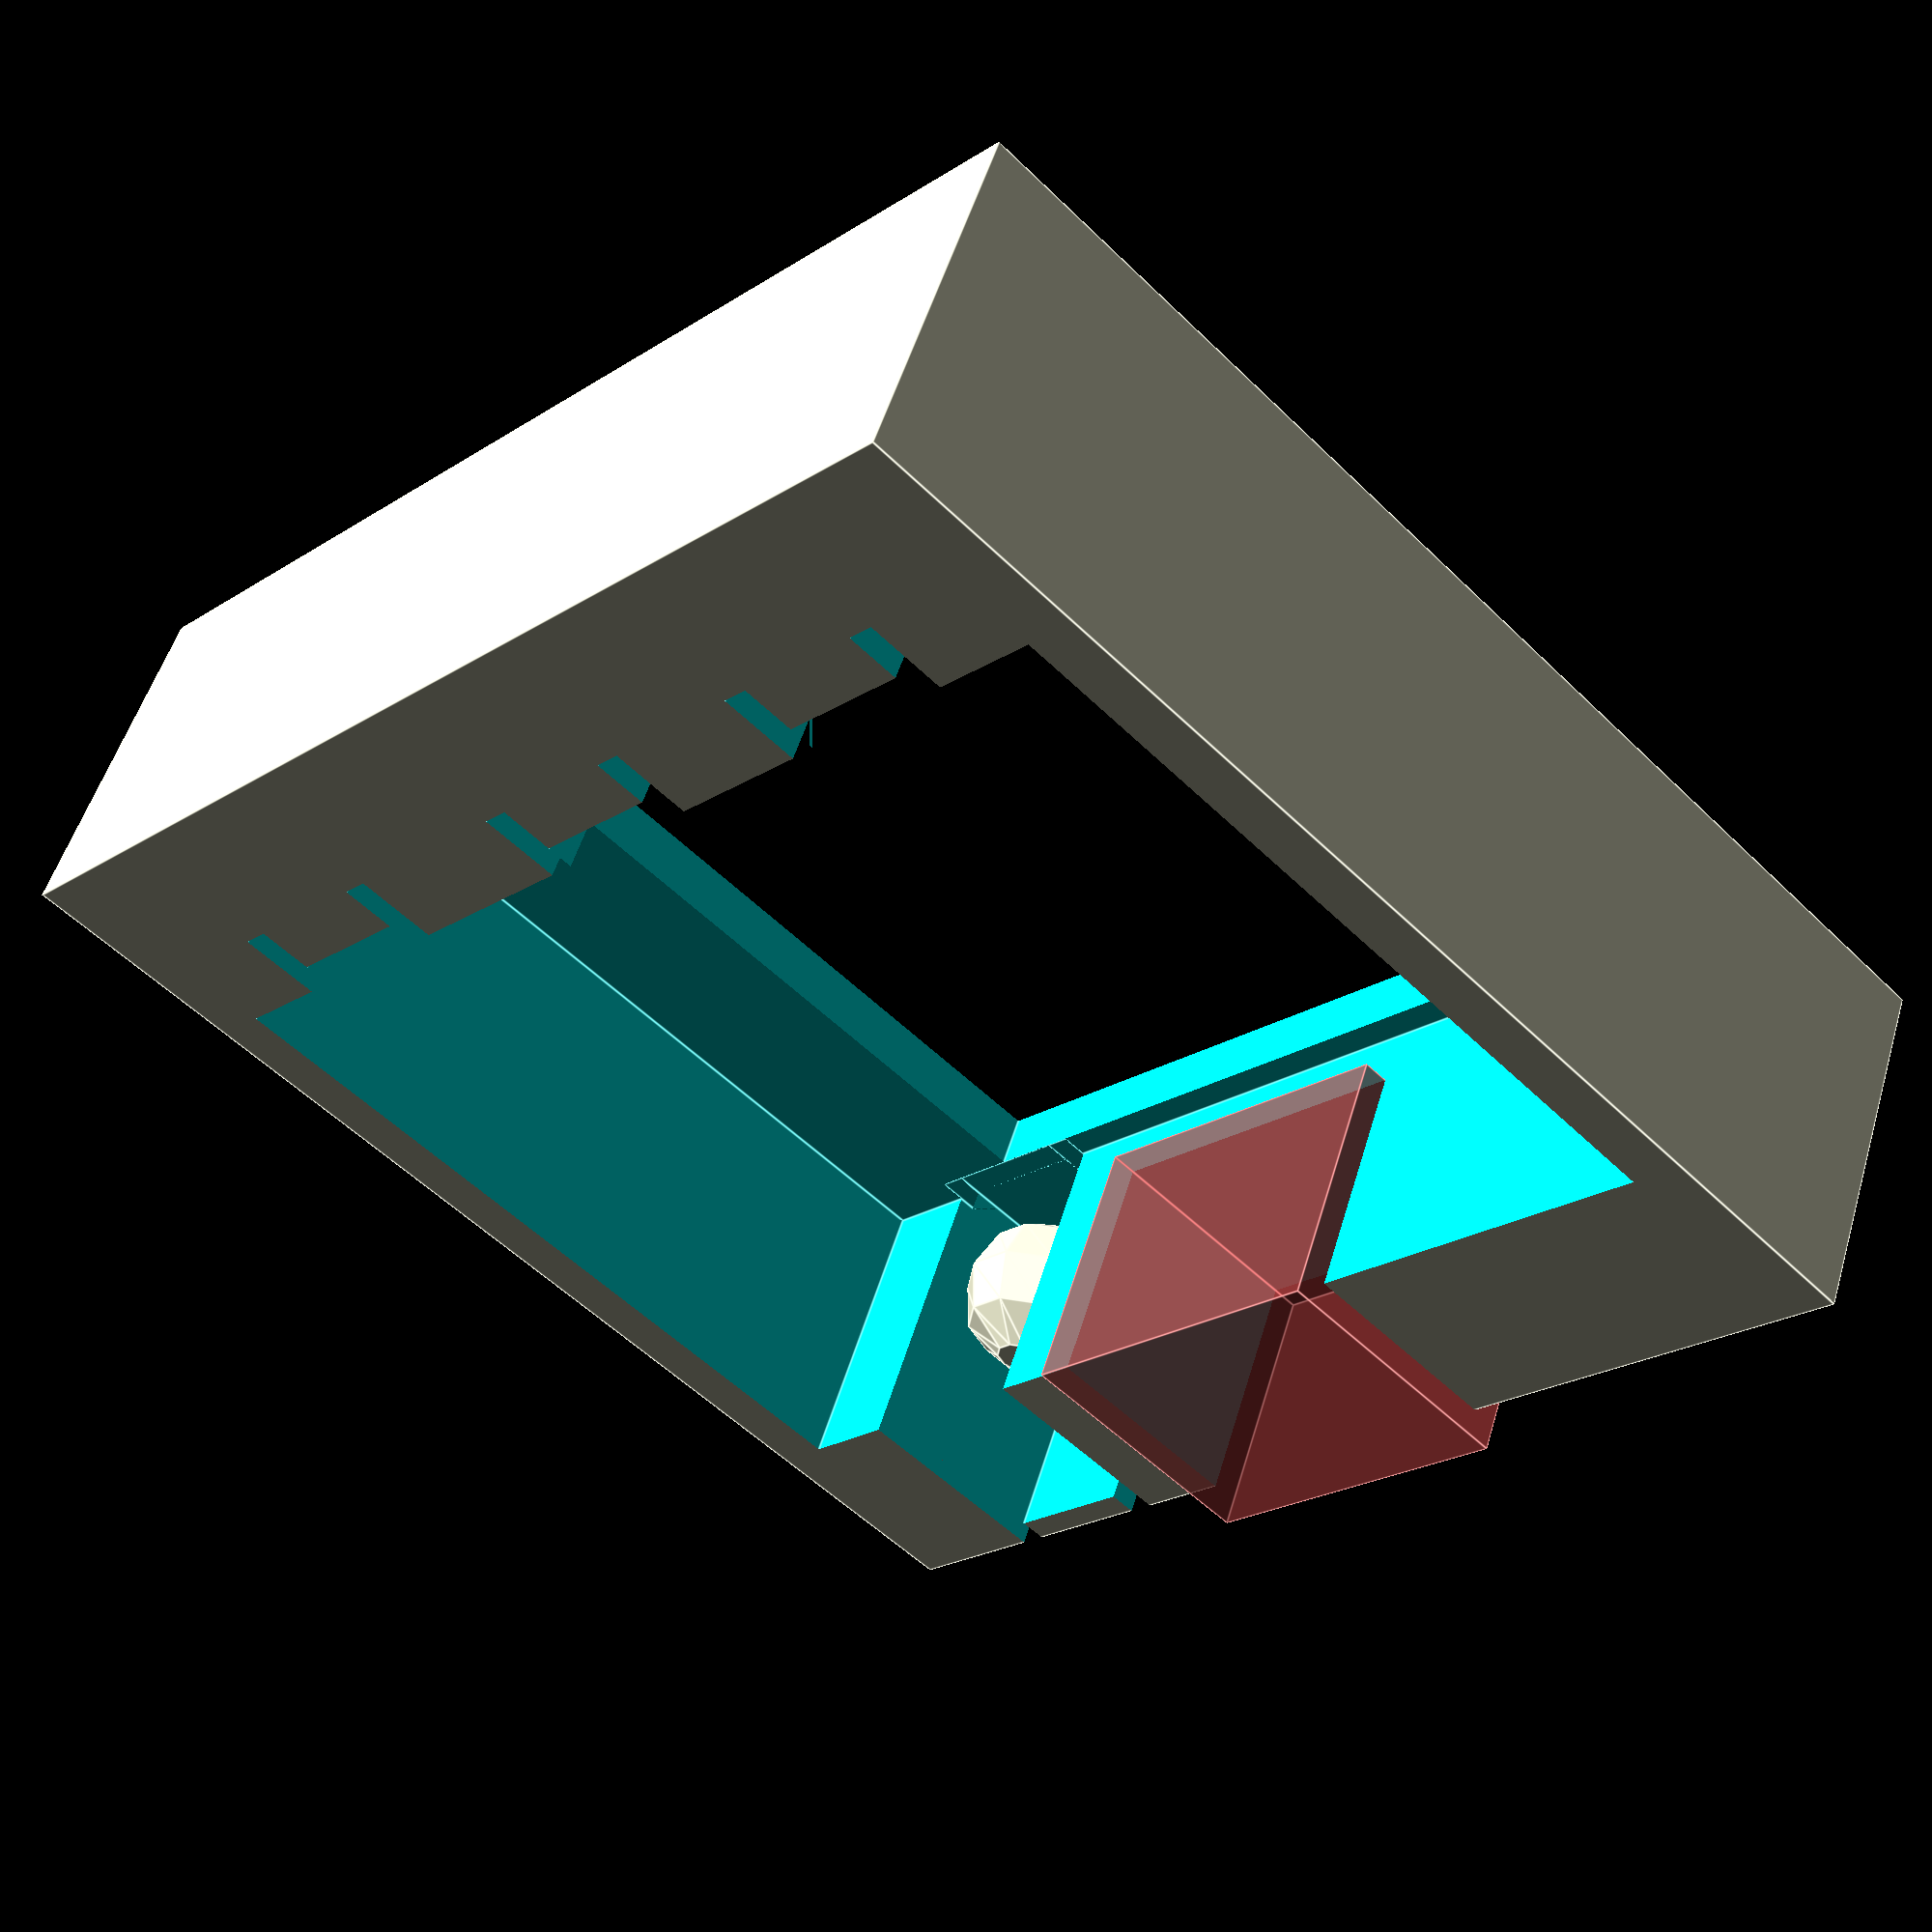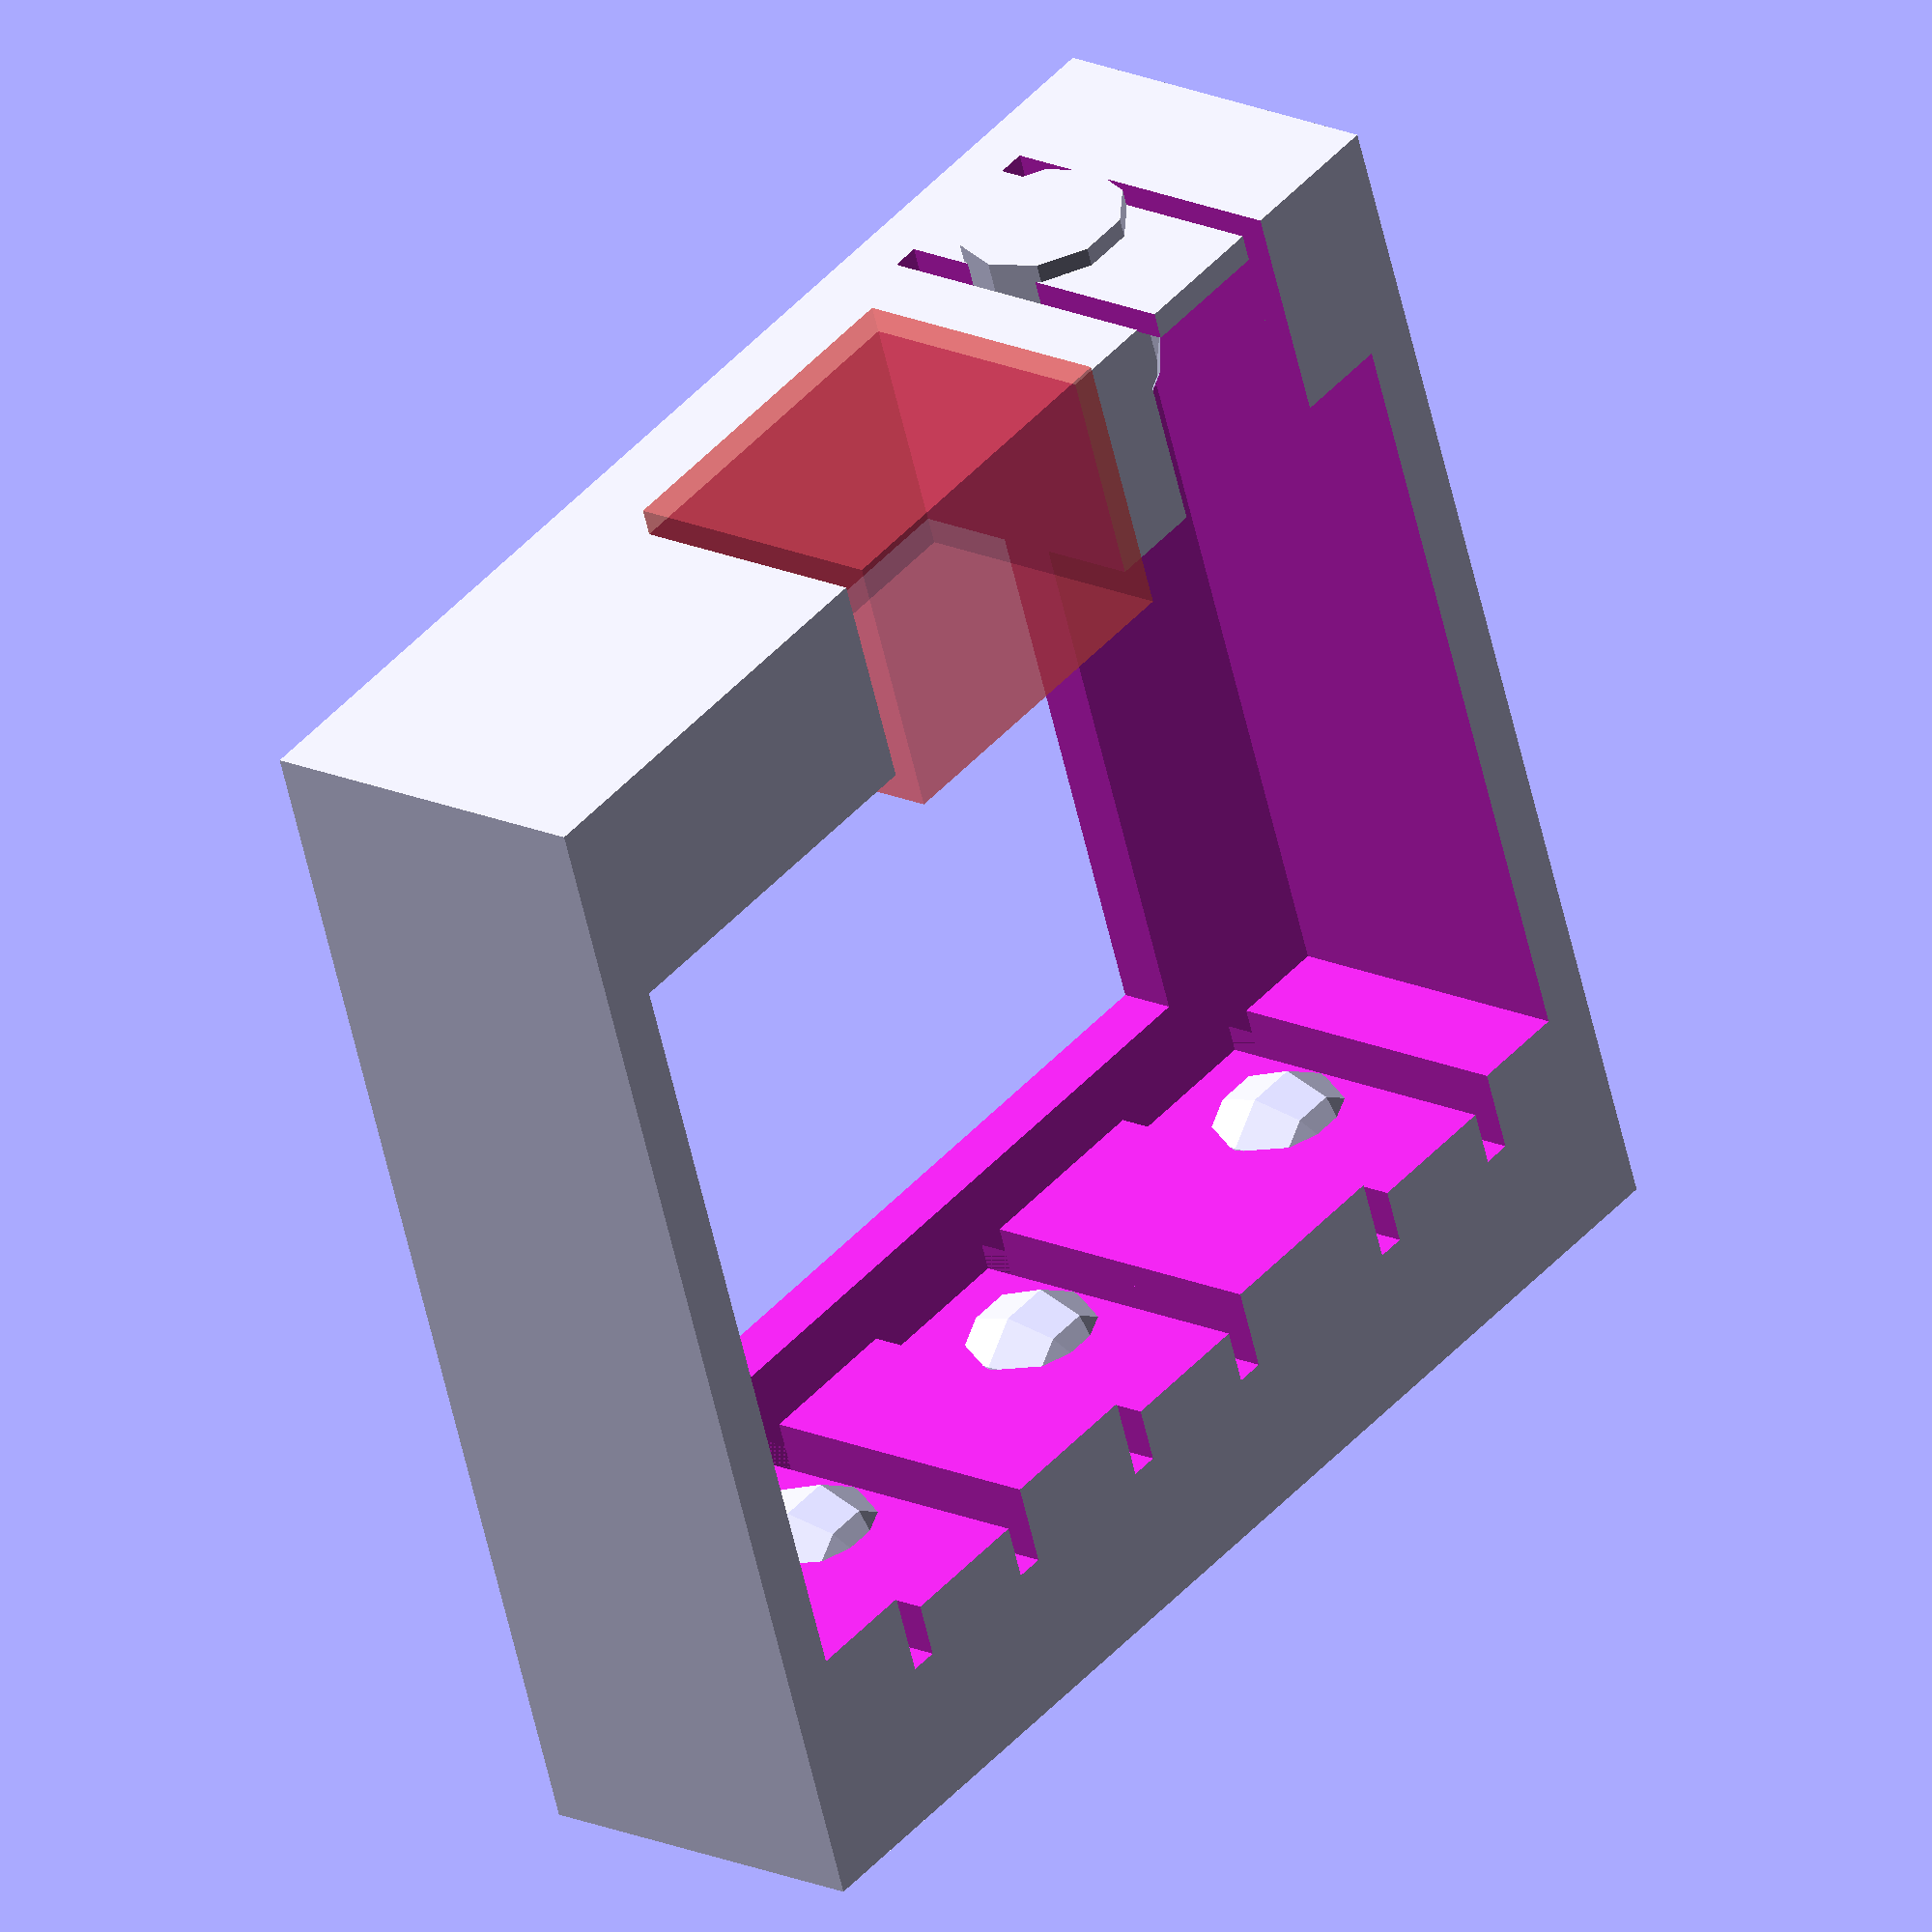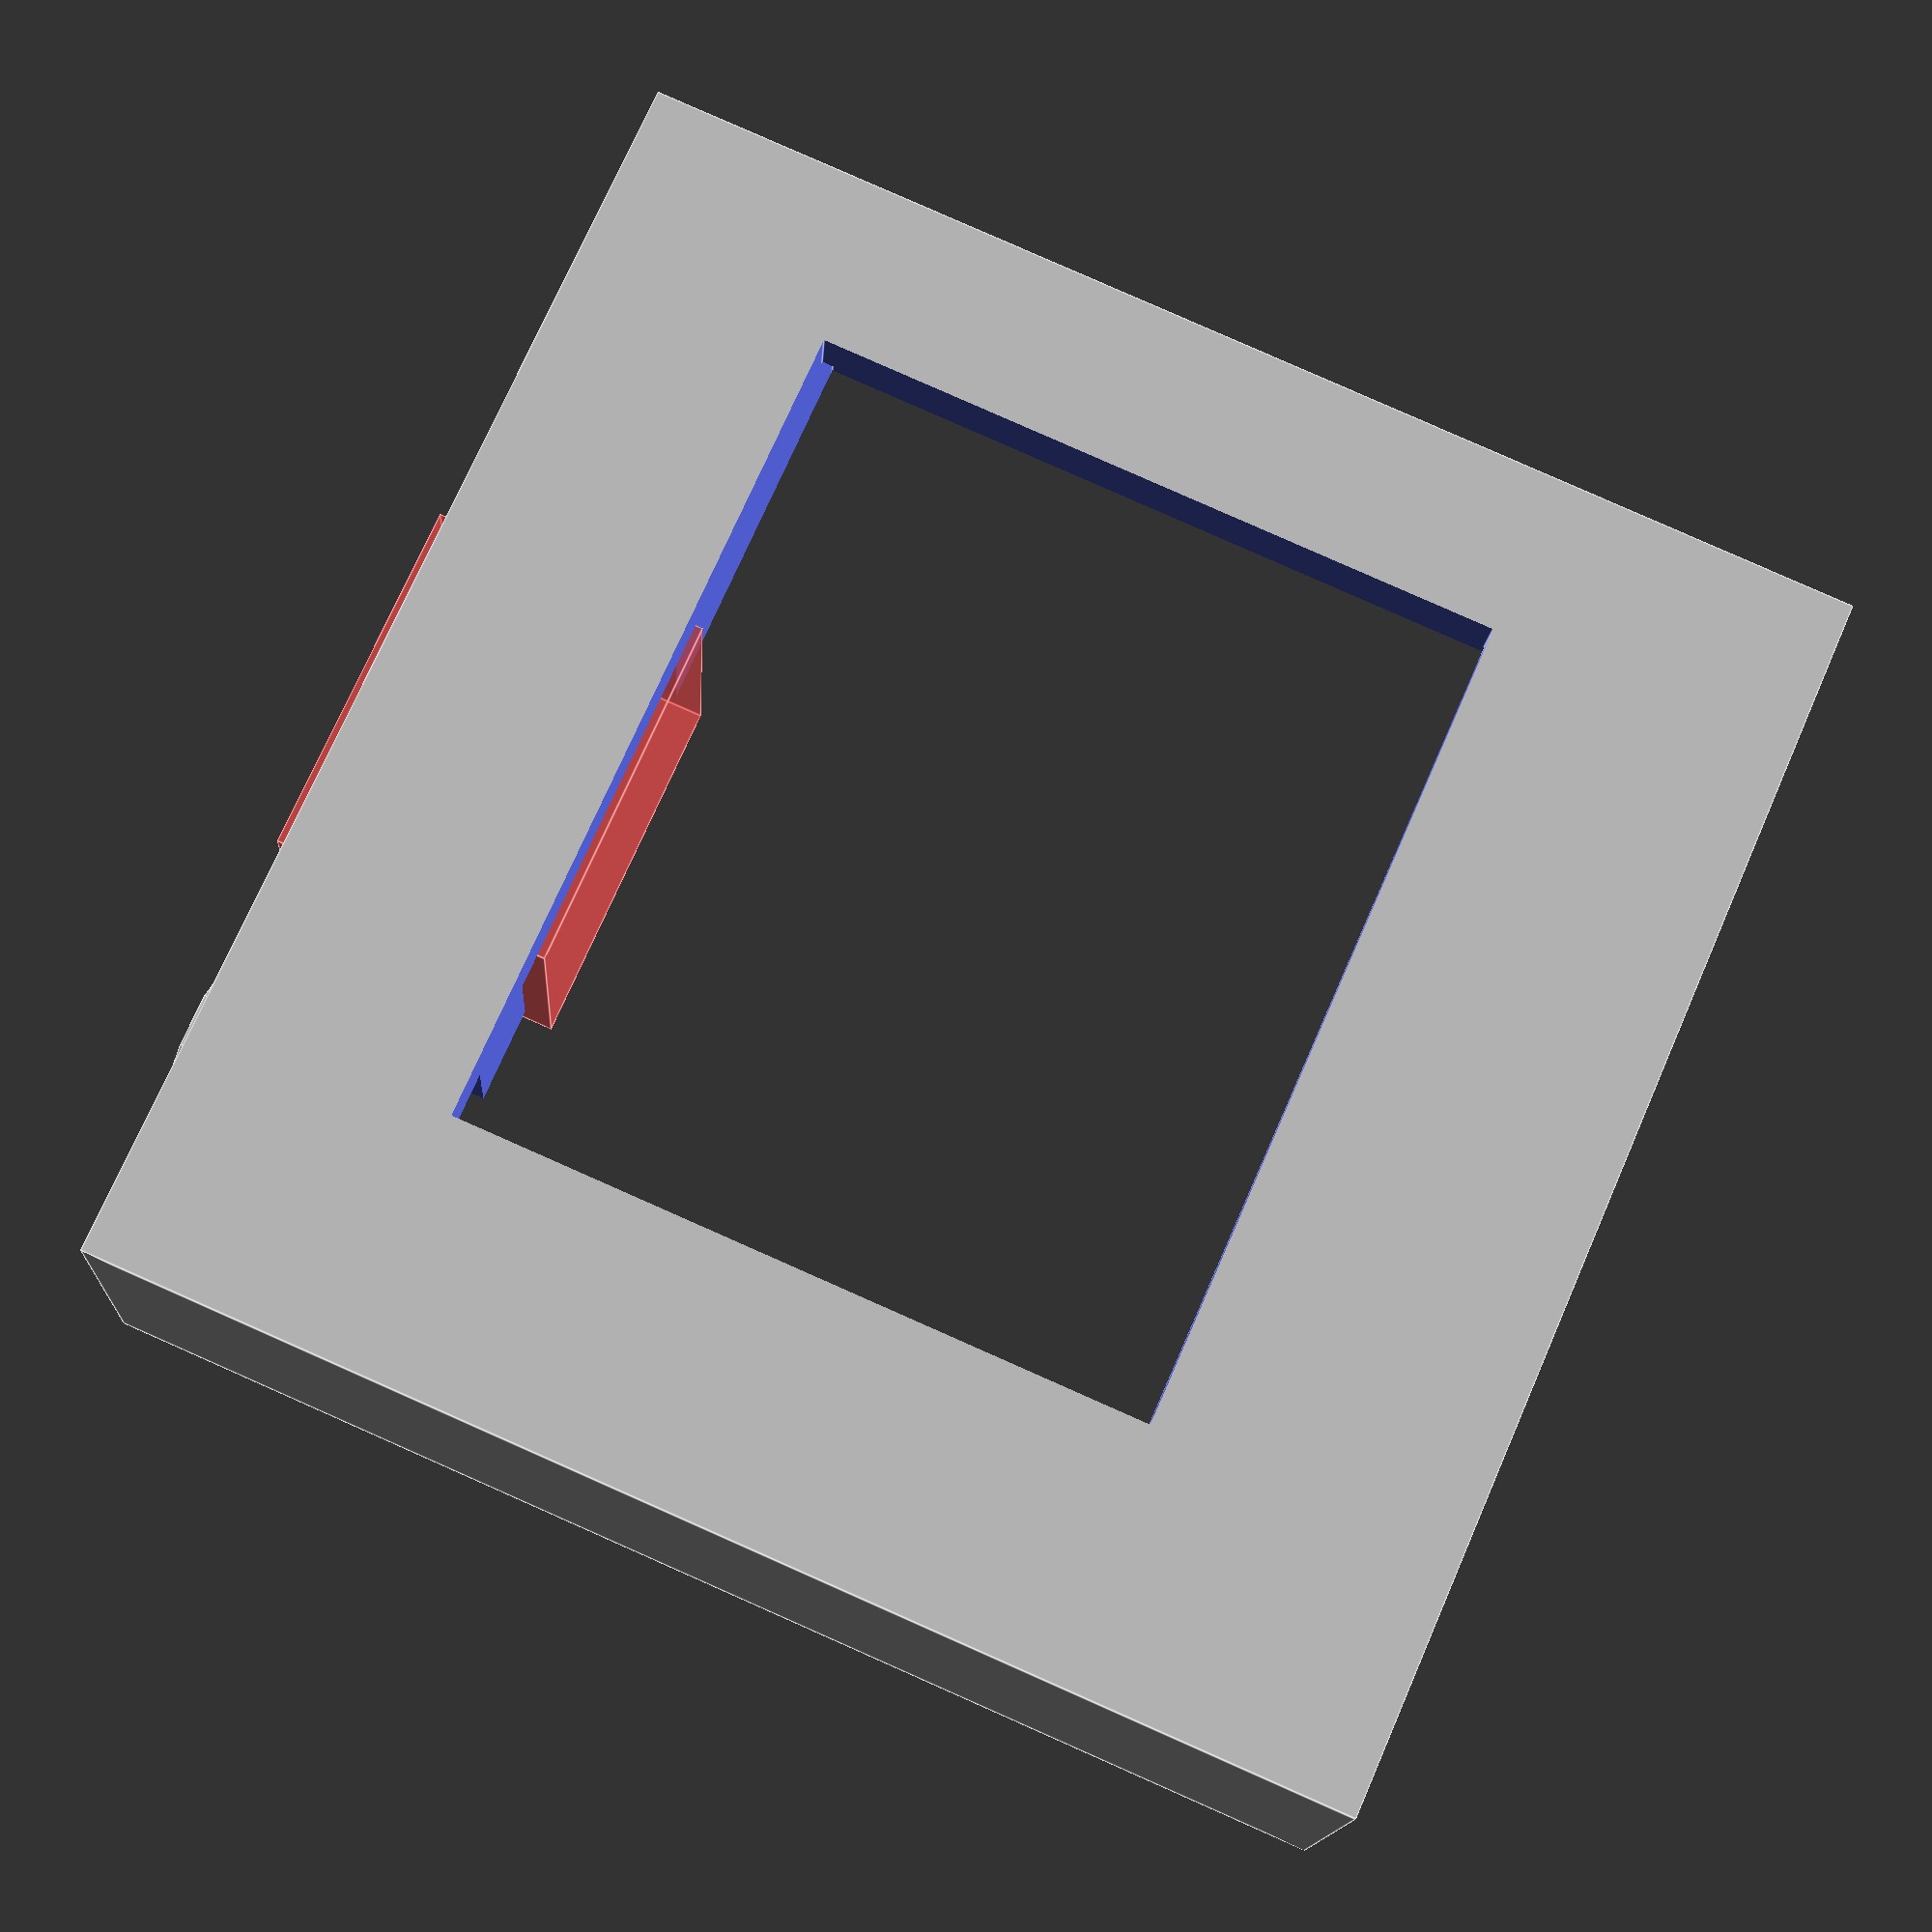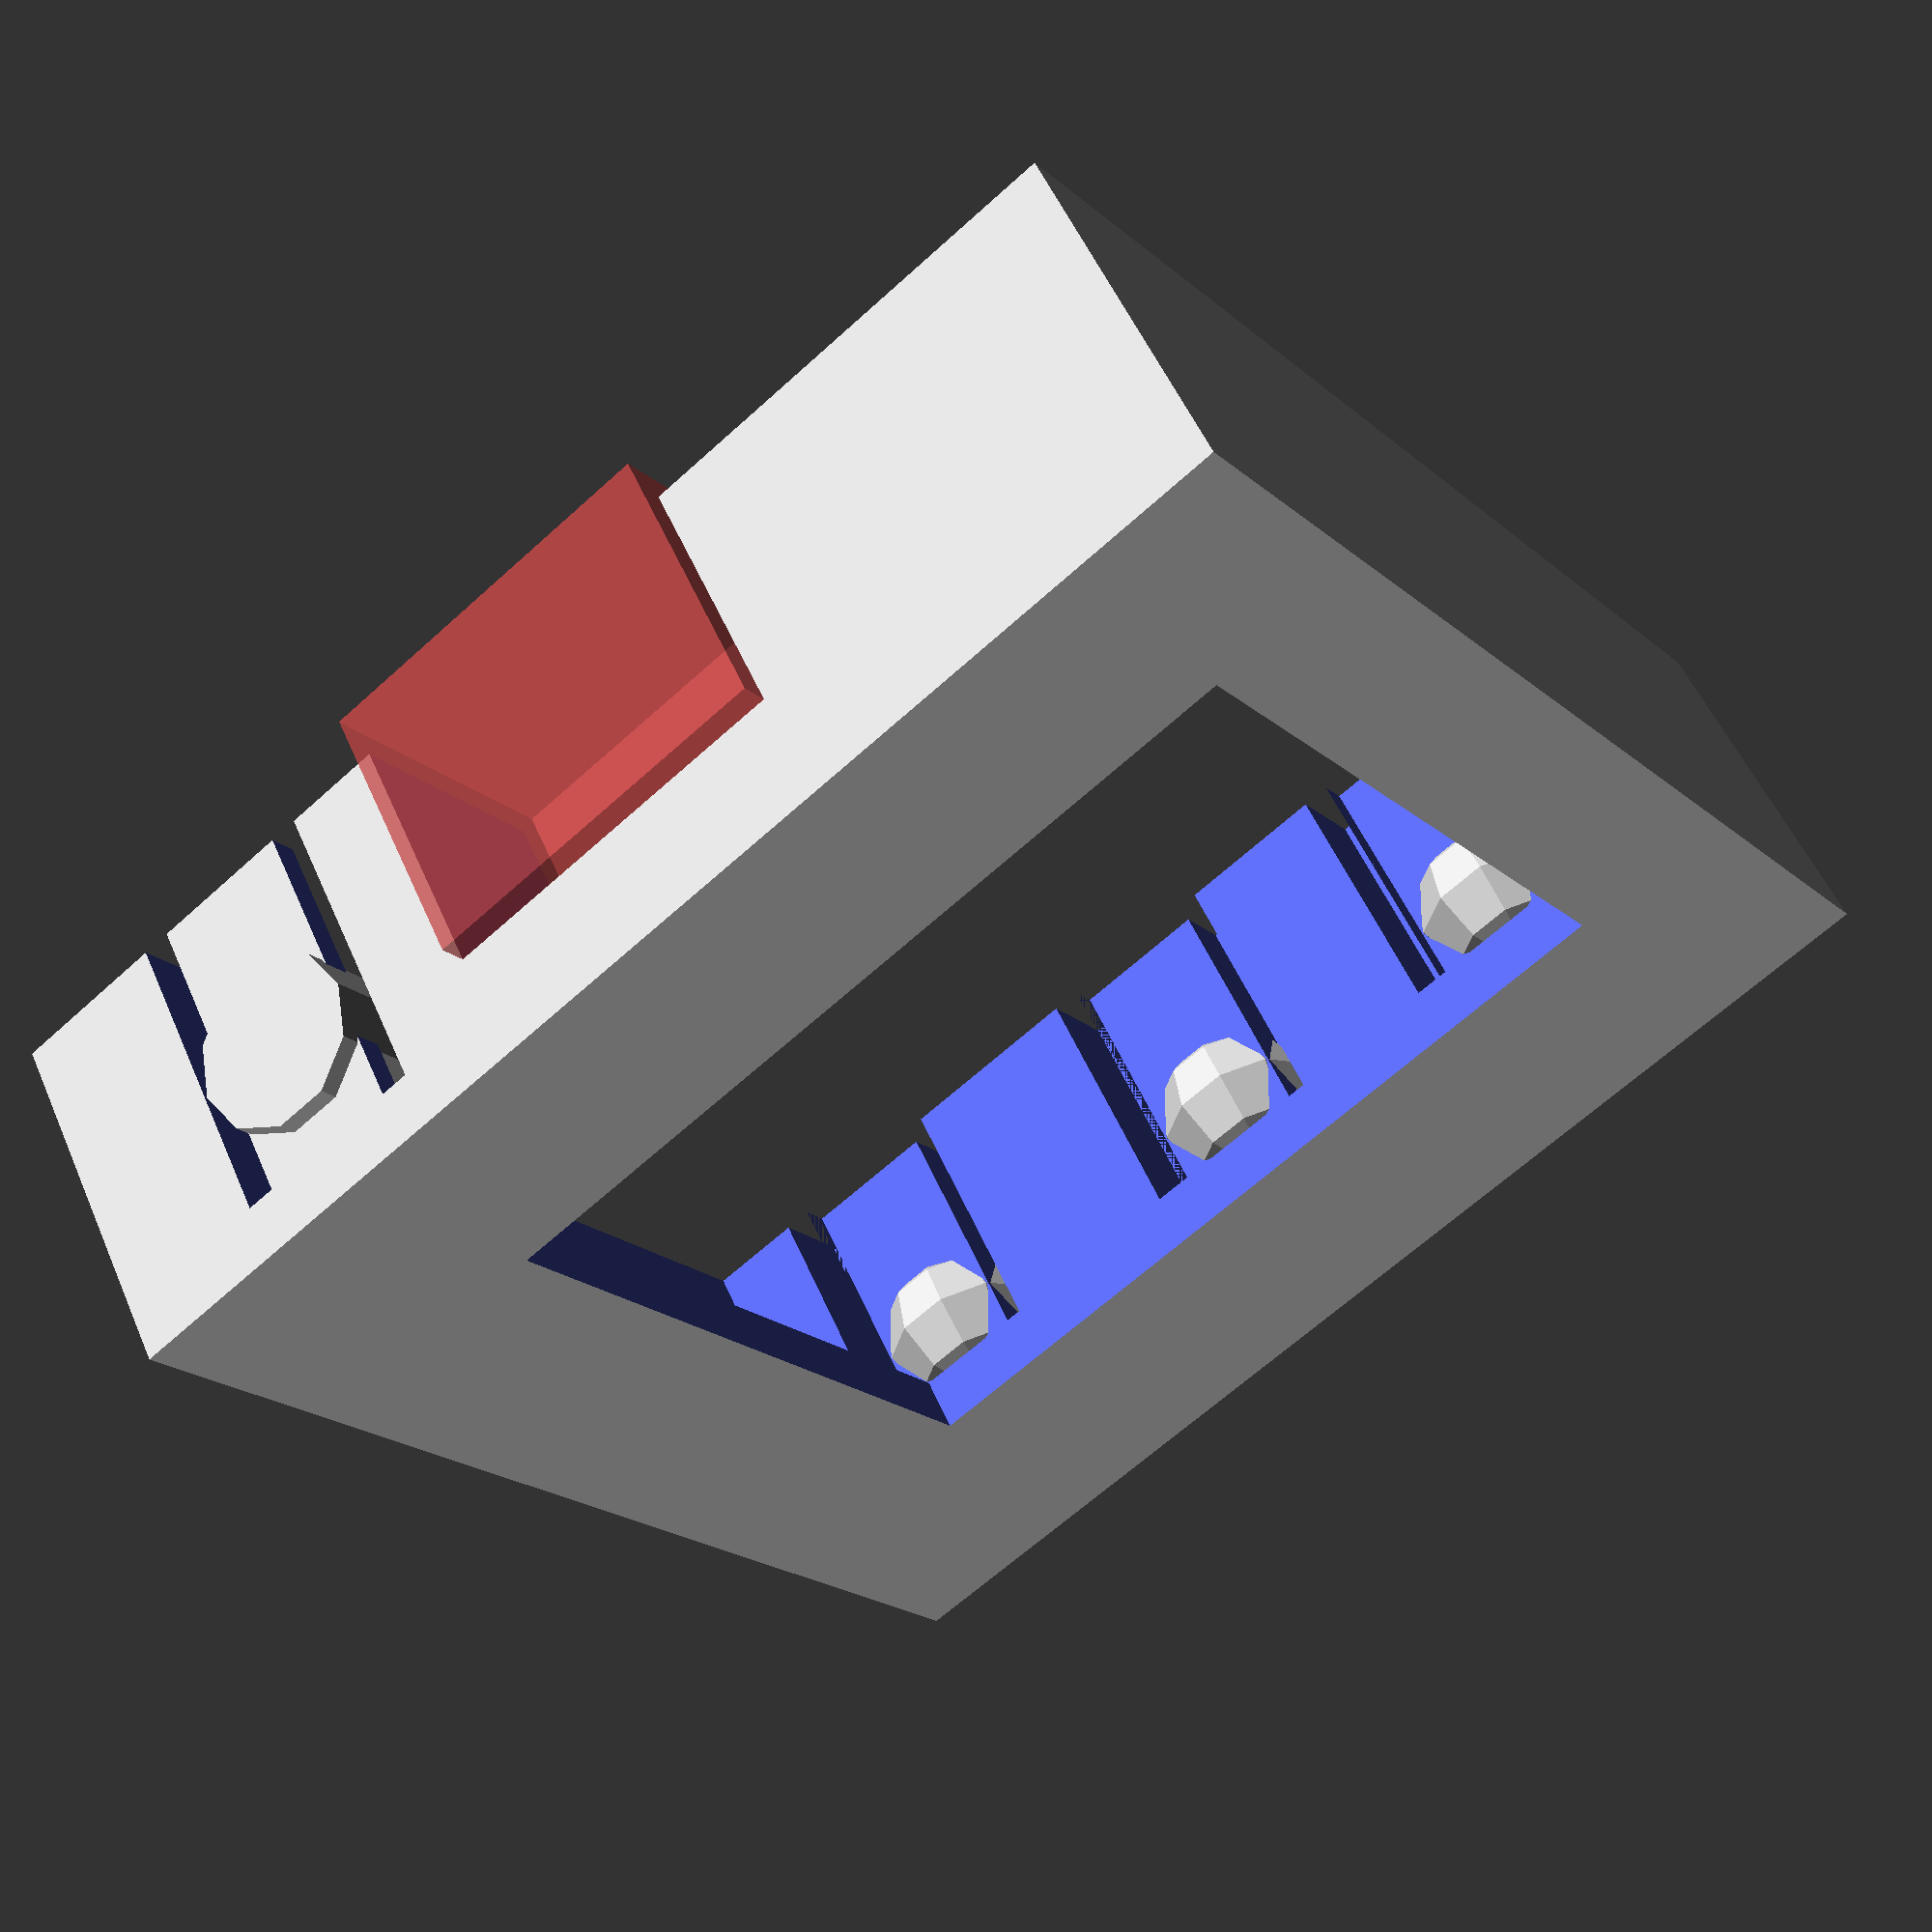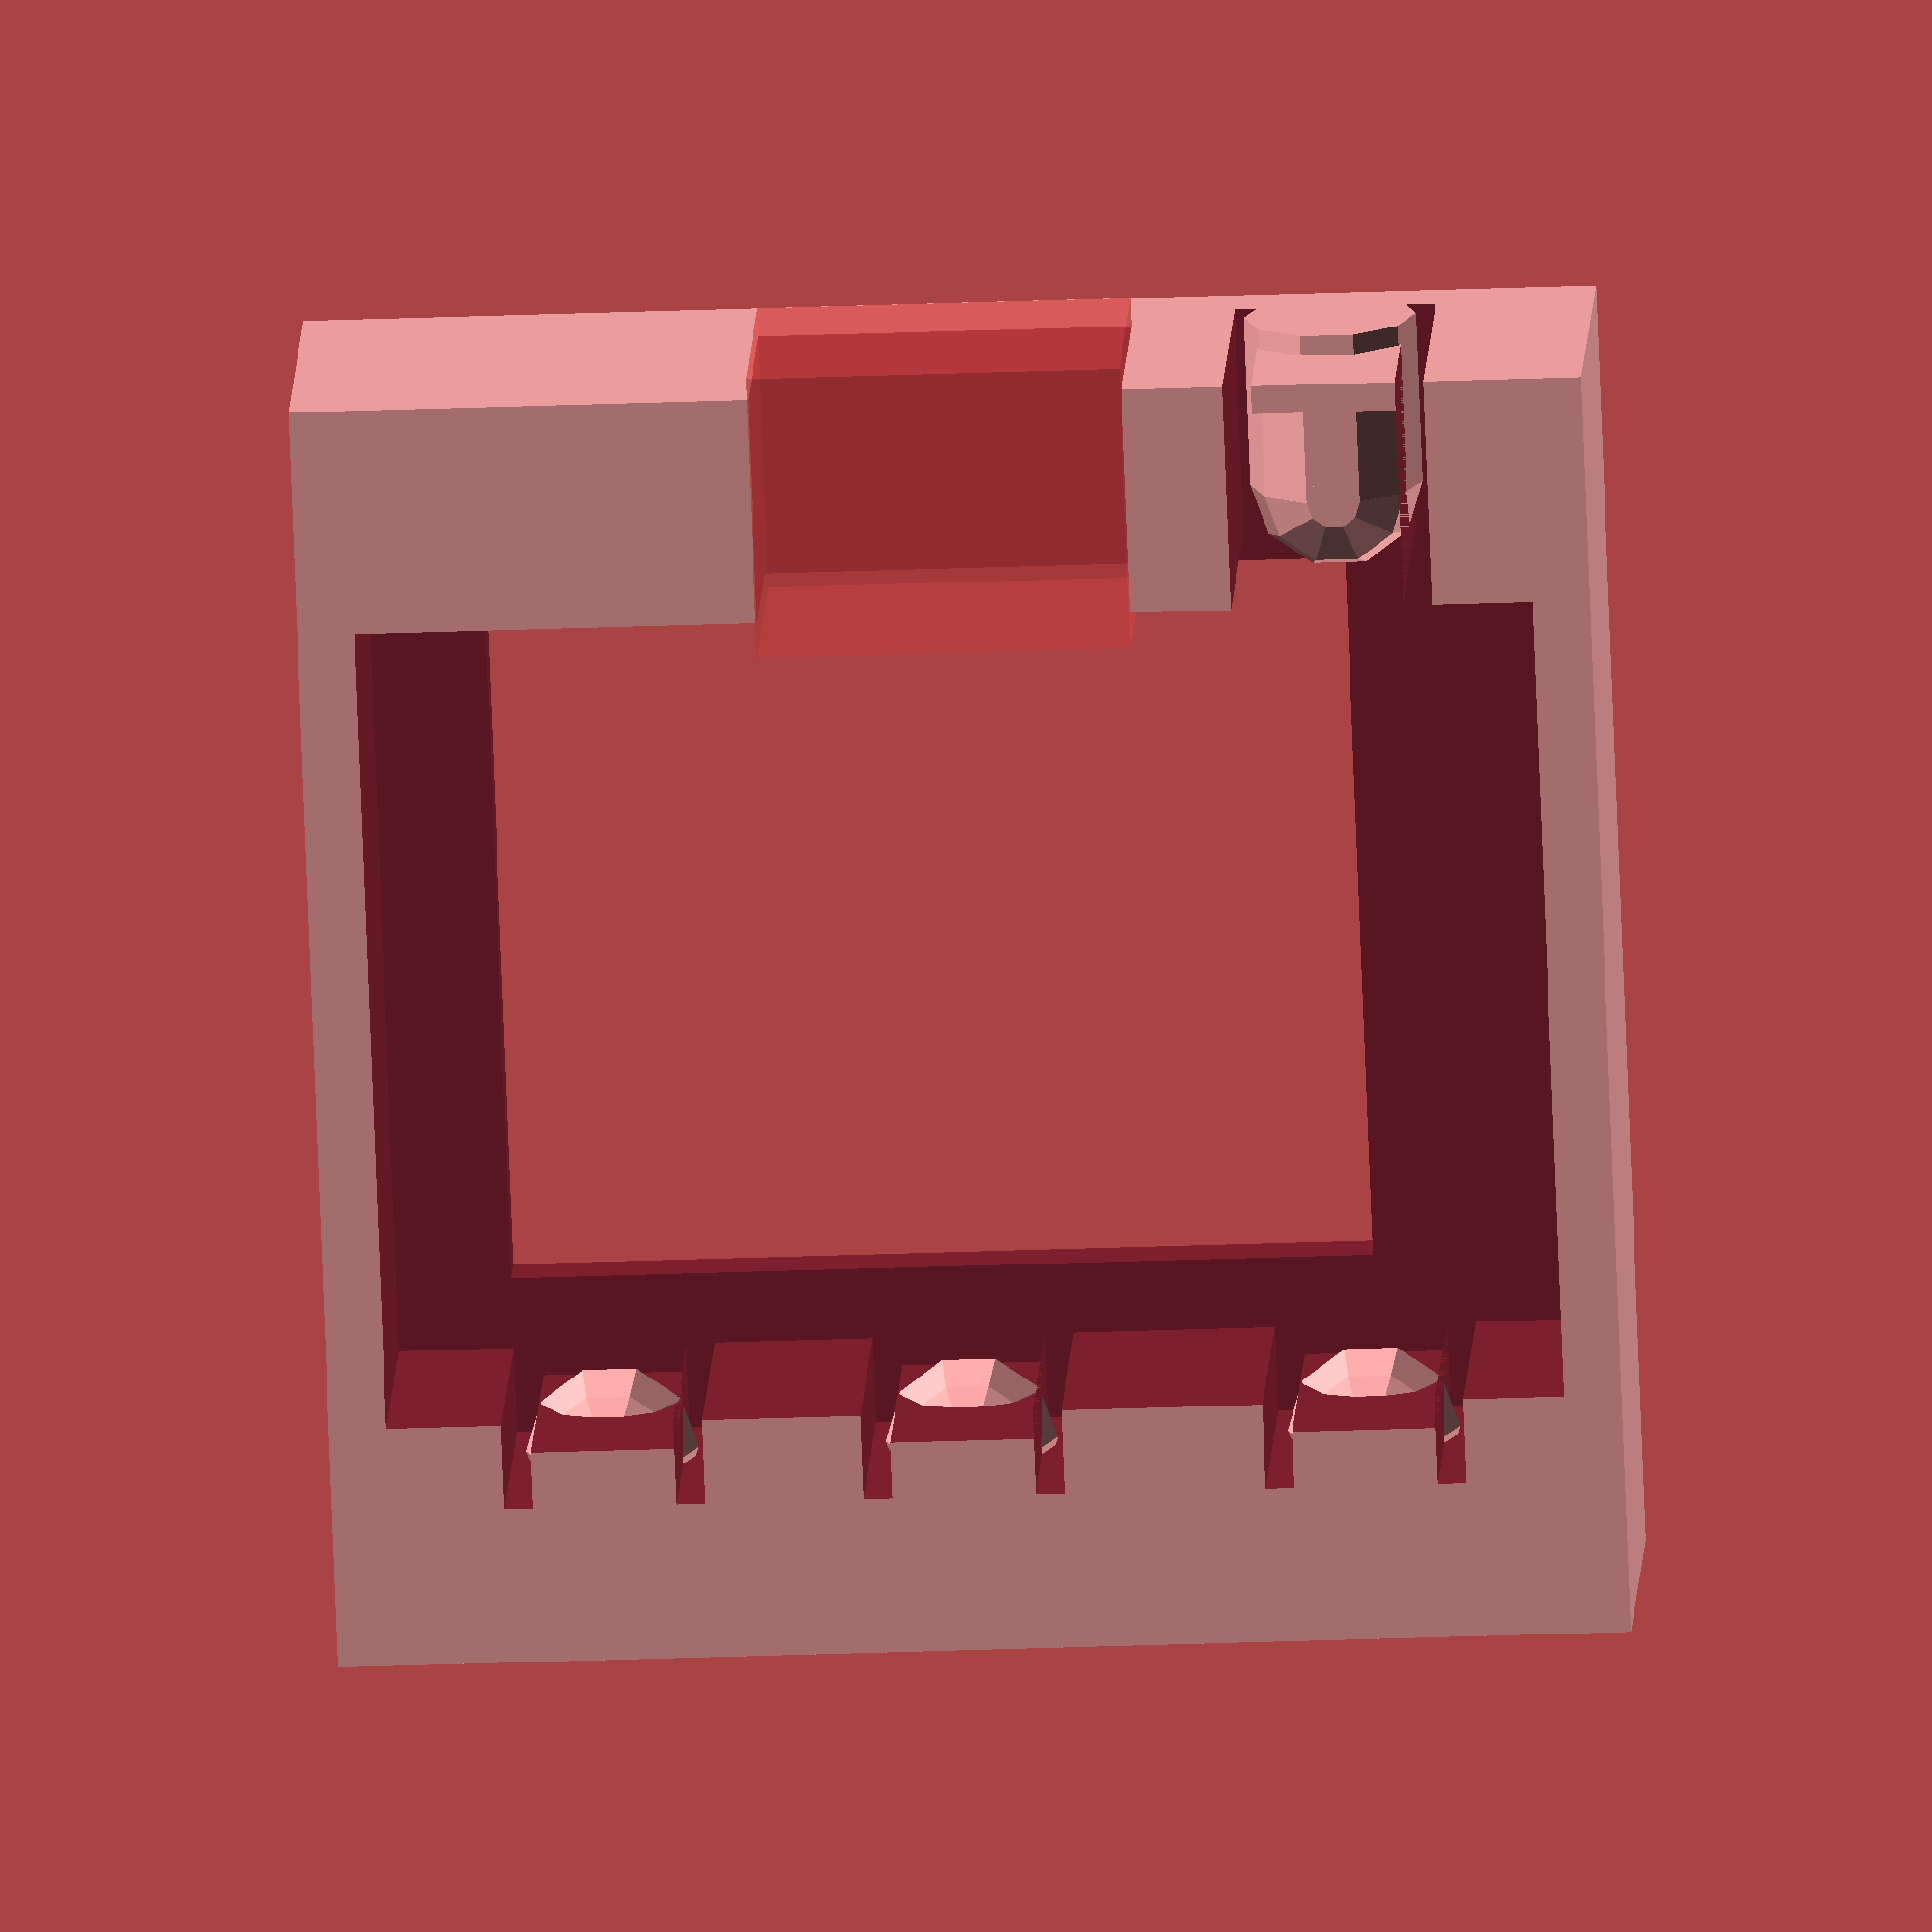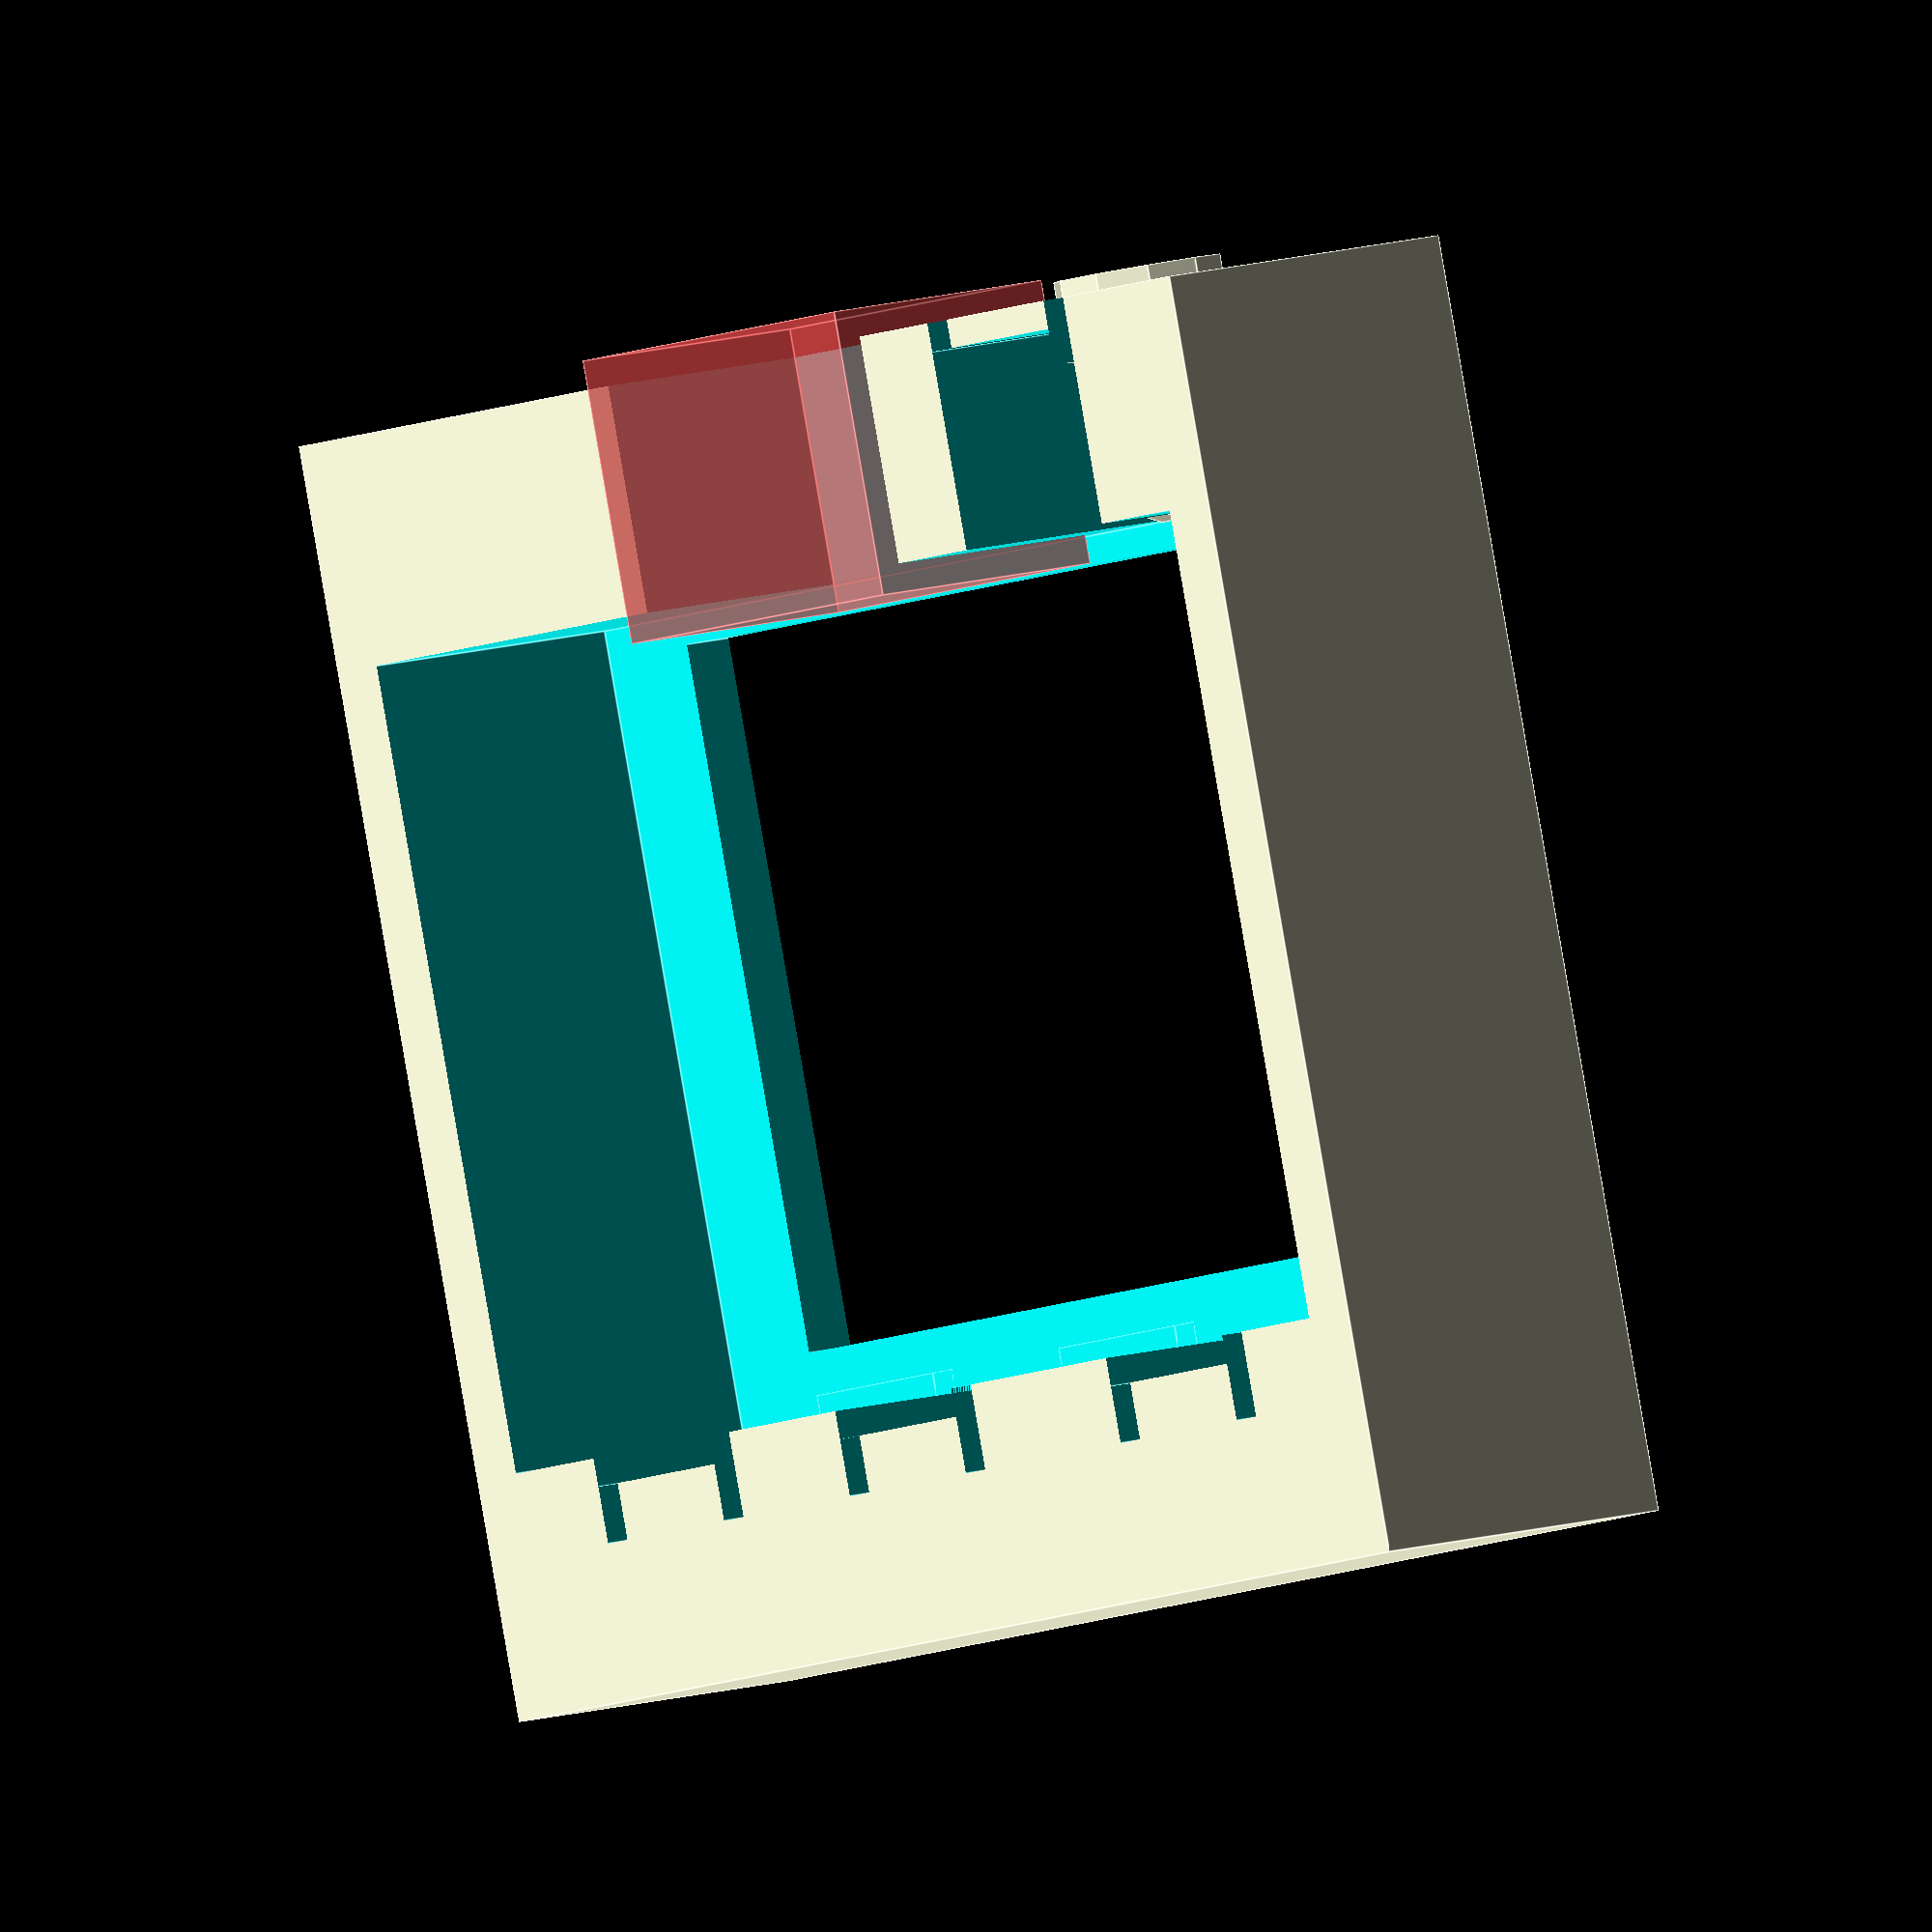
<openscad>
design_version = "V10";
length = 41.0;
width = 28.5;
depth = 9.0;
perimeter = 2;
button_nub = 3;
case_width = 45;
case_length = 45;
face_length = 30;
face_width = 25;

union(){
	difference(){
		
		// bounding box
		//cube([length+perimeter*2,width+perimeter*2,depth+perimeter*2]);
		translate([0,-6,0]){
			cube([case_length,case_width,depth+perimeter*2]);
		}
		
		// space needed to hold GENA
		translate([perimeter,perimeter,-perimeter]){
			cube([length,width,depth+perimeter*2]);
		}
		
		// opening for watch face
		translate([6,3,depth+1]){
			cube([face_length, face_width,perimeter+2]);
		}
		
		// watermark
		rotate([0,180,0]){
			translate([-length/2,width/2,-1.5]){
				linear_extrude(height = 10){
				   text(design_version,size=4);
				}
			}
		}
		
		// usb opening
		translate([16,-1-6,-1]){
			#cube([13,perimeter+2+6,depth+1]);
		}
		
		// left button slot
		translate([32.5,-1-6,-1]){
			cube([1,perimeter+2+6,depth+perimeter+1]);
		}
		translate([32.5,perimeter-1-6,-1]){
			cube([6,2+6,depth+perimeter+1]);
		}
		translate([38.5,-1-6,-1]){
			cube([1,perimeter+2+6,depth+perimeter+1]);
		}
		
		// right top button slot
		translate([6,width+1,-1]){
			cube([1,perimeter+2,depth+perimeter+1]);
		}
		translate([6,width+perimeter-1,-1]){
			cube([6,2,depth+perimeter+1]);
		}
		translate([12,width+1,-1]){
			cube([1,perimeter+2,depth+perimeter+1]);
		}
		
		// right middle button slot
		translate([18.5,width+1,-1]){
			cube([1,perimeter+2,depth+perimeter+1]);
		}
		translate([18.5,width+perimeter-1,-1]){
			cube([6,2,depth+perimeter+1]);
		}
		translate([24.5,width+1,-1]){
			cube([1,perimeter+2,depth+perimeter+1]);
		}
		
		// right bottom button slot
		translate([32.5,width+1,-1]){
			cube([1,perimeter+2,depth+perimeter+1]);
		}
		translate([32.5,width+perimeter-1,-1]){
			cube([6,2,depth+perimeter+1]);
		}
		translate([38.5,width+1,-1]){
			cube([1,perimeter+2,depth+perimeter+1]);
		}
	}

	// left button nub
	translate([36,-.7,depth-perimeter]){
		rotate([90,0,0]){
			cylinder(r=button_nub,h=6);
		}
	}
	translate([36,-.7,depth-perimeter]){
		sphere(r=button_nub);
	}
	
	// right top button nub
	translate([9.5,width+perimeter+(button_nub/2)+1.2,depth-perimeter]){
		sphere(r=button_nub);
	}
	
	// right middle button nub
	translate([22,width+perimeter+(button_nub/2)+1.2,depth-perimeter]){
		sphere(r=button_nub);
	}
	
	// right bottom button nub
	translate([36,width+perimeter+(button_nub/2)+1.2,depth-perimeter]){
		sphere(r=button_nub);
	}
}
</openscad>
<views>
elev=307.2 azim=46.2 roll=196.5 proj=p view=edges
elev=161.5 azim=19.4 roll=49.5 proj=o view=wireframe
elev=194.7 azim=293.6 roll=183.4 proj=p view=edges
elev=306.7 azim=143.2 roll=336.9 proj=p view=wireframe
elev=345.8 azim=182.2 roll=182.3 proj=o view=solid
elev=350.9 azim=194.2 roll=226.1 proj=o view=edges
</views>
